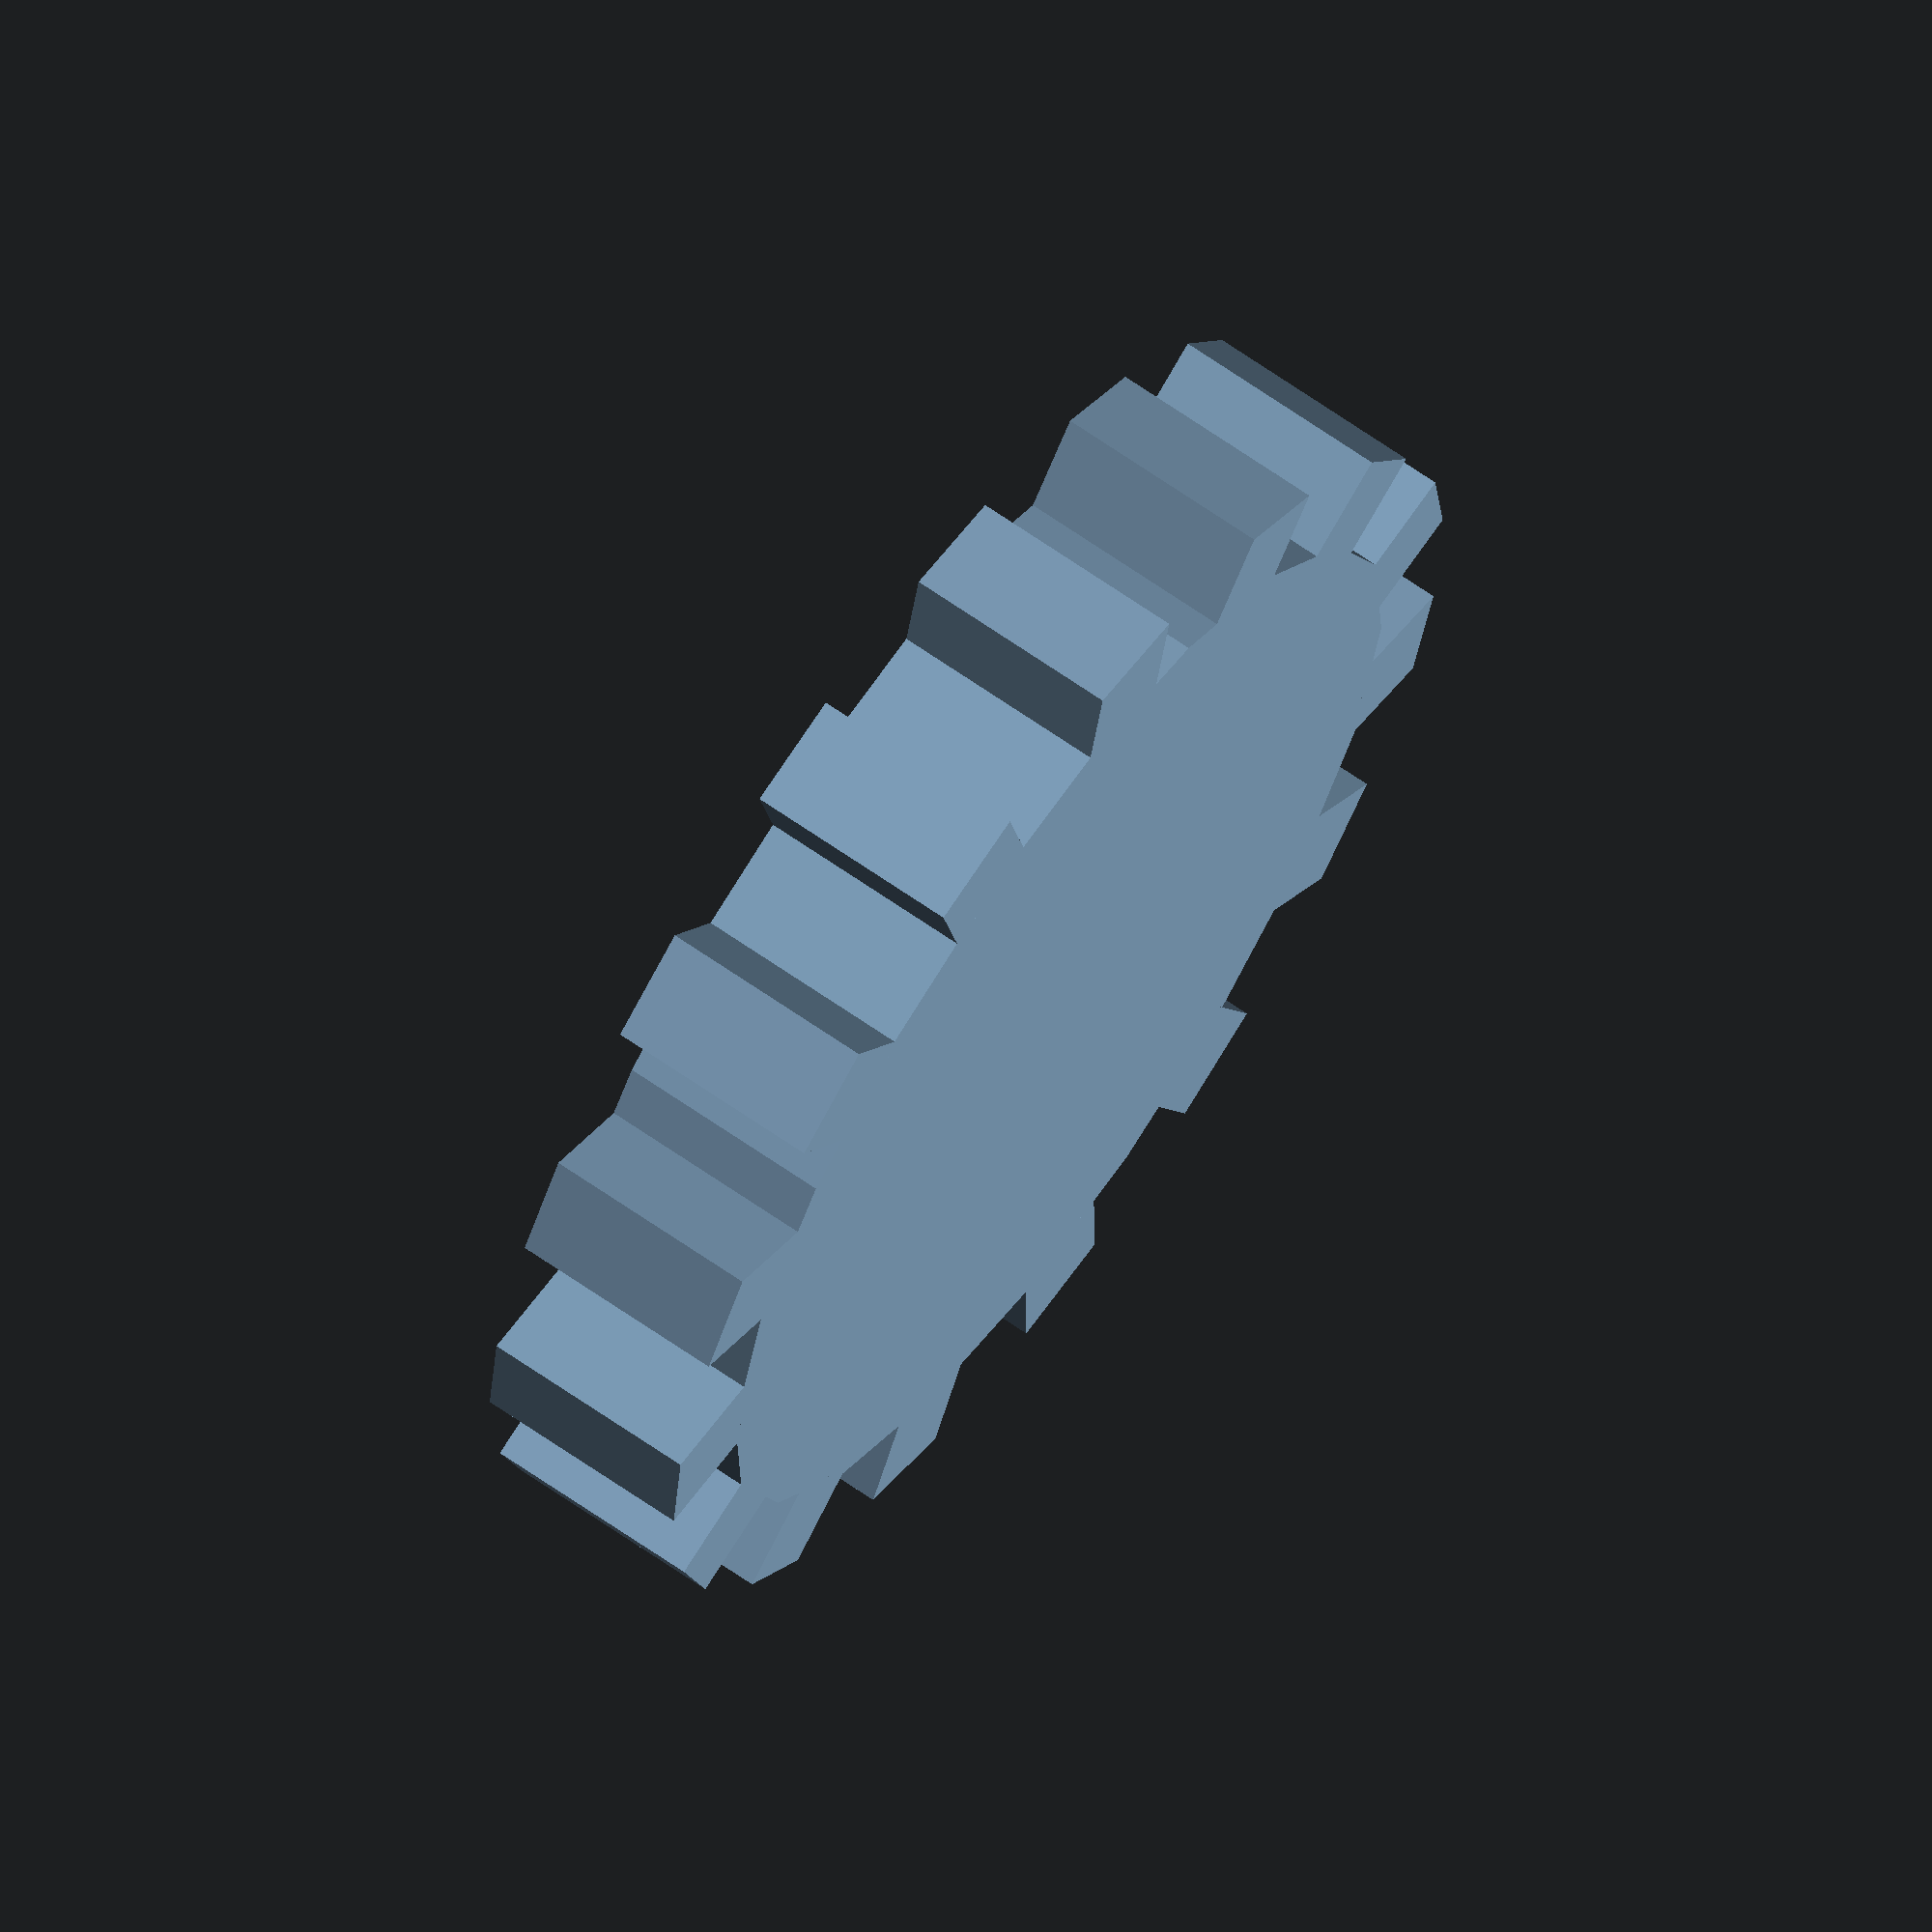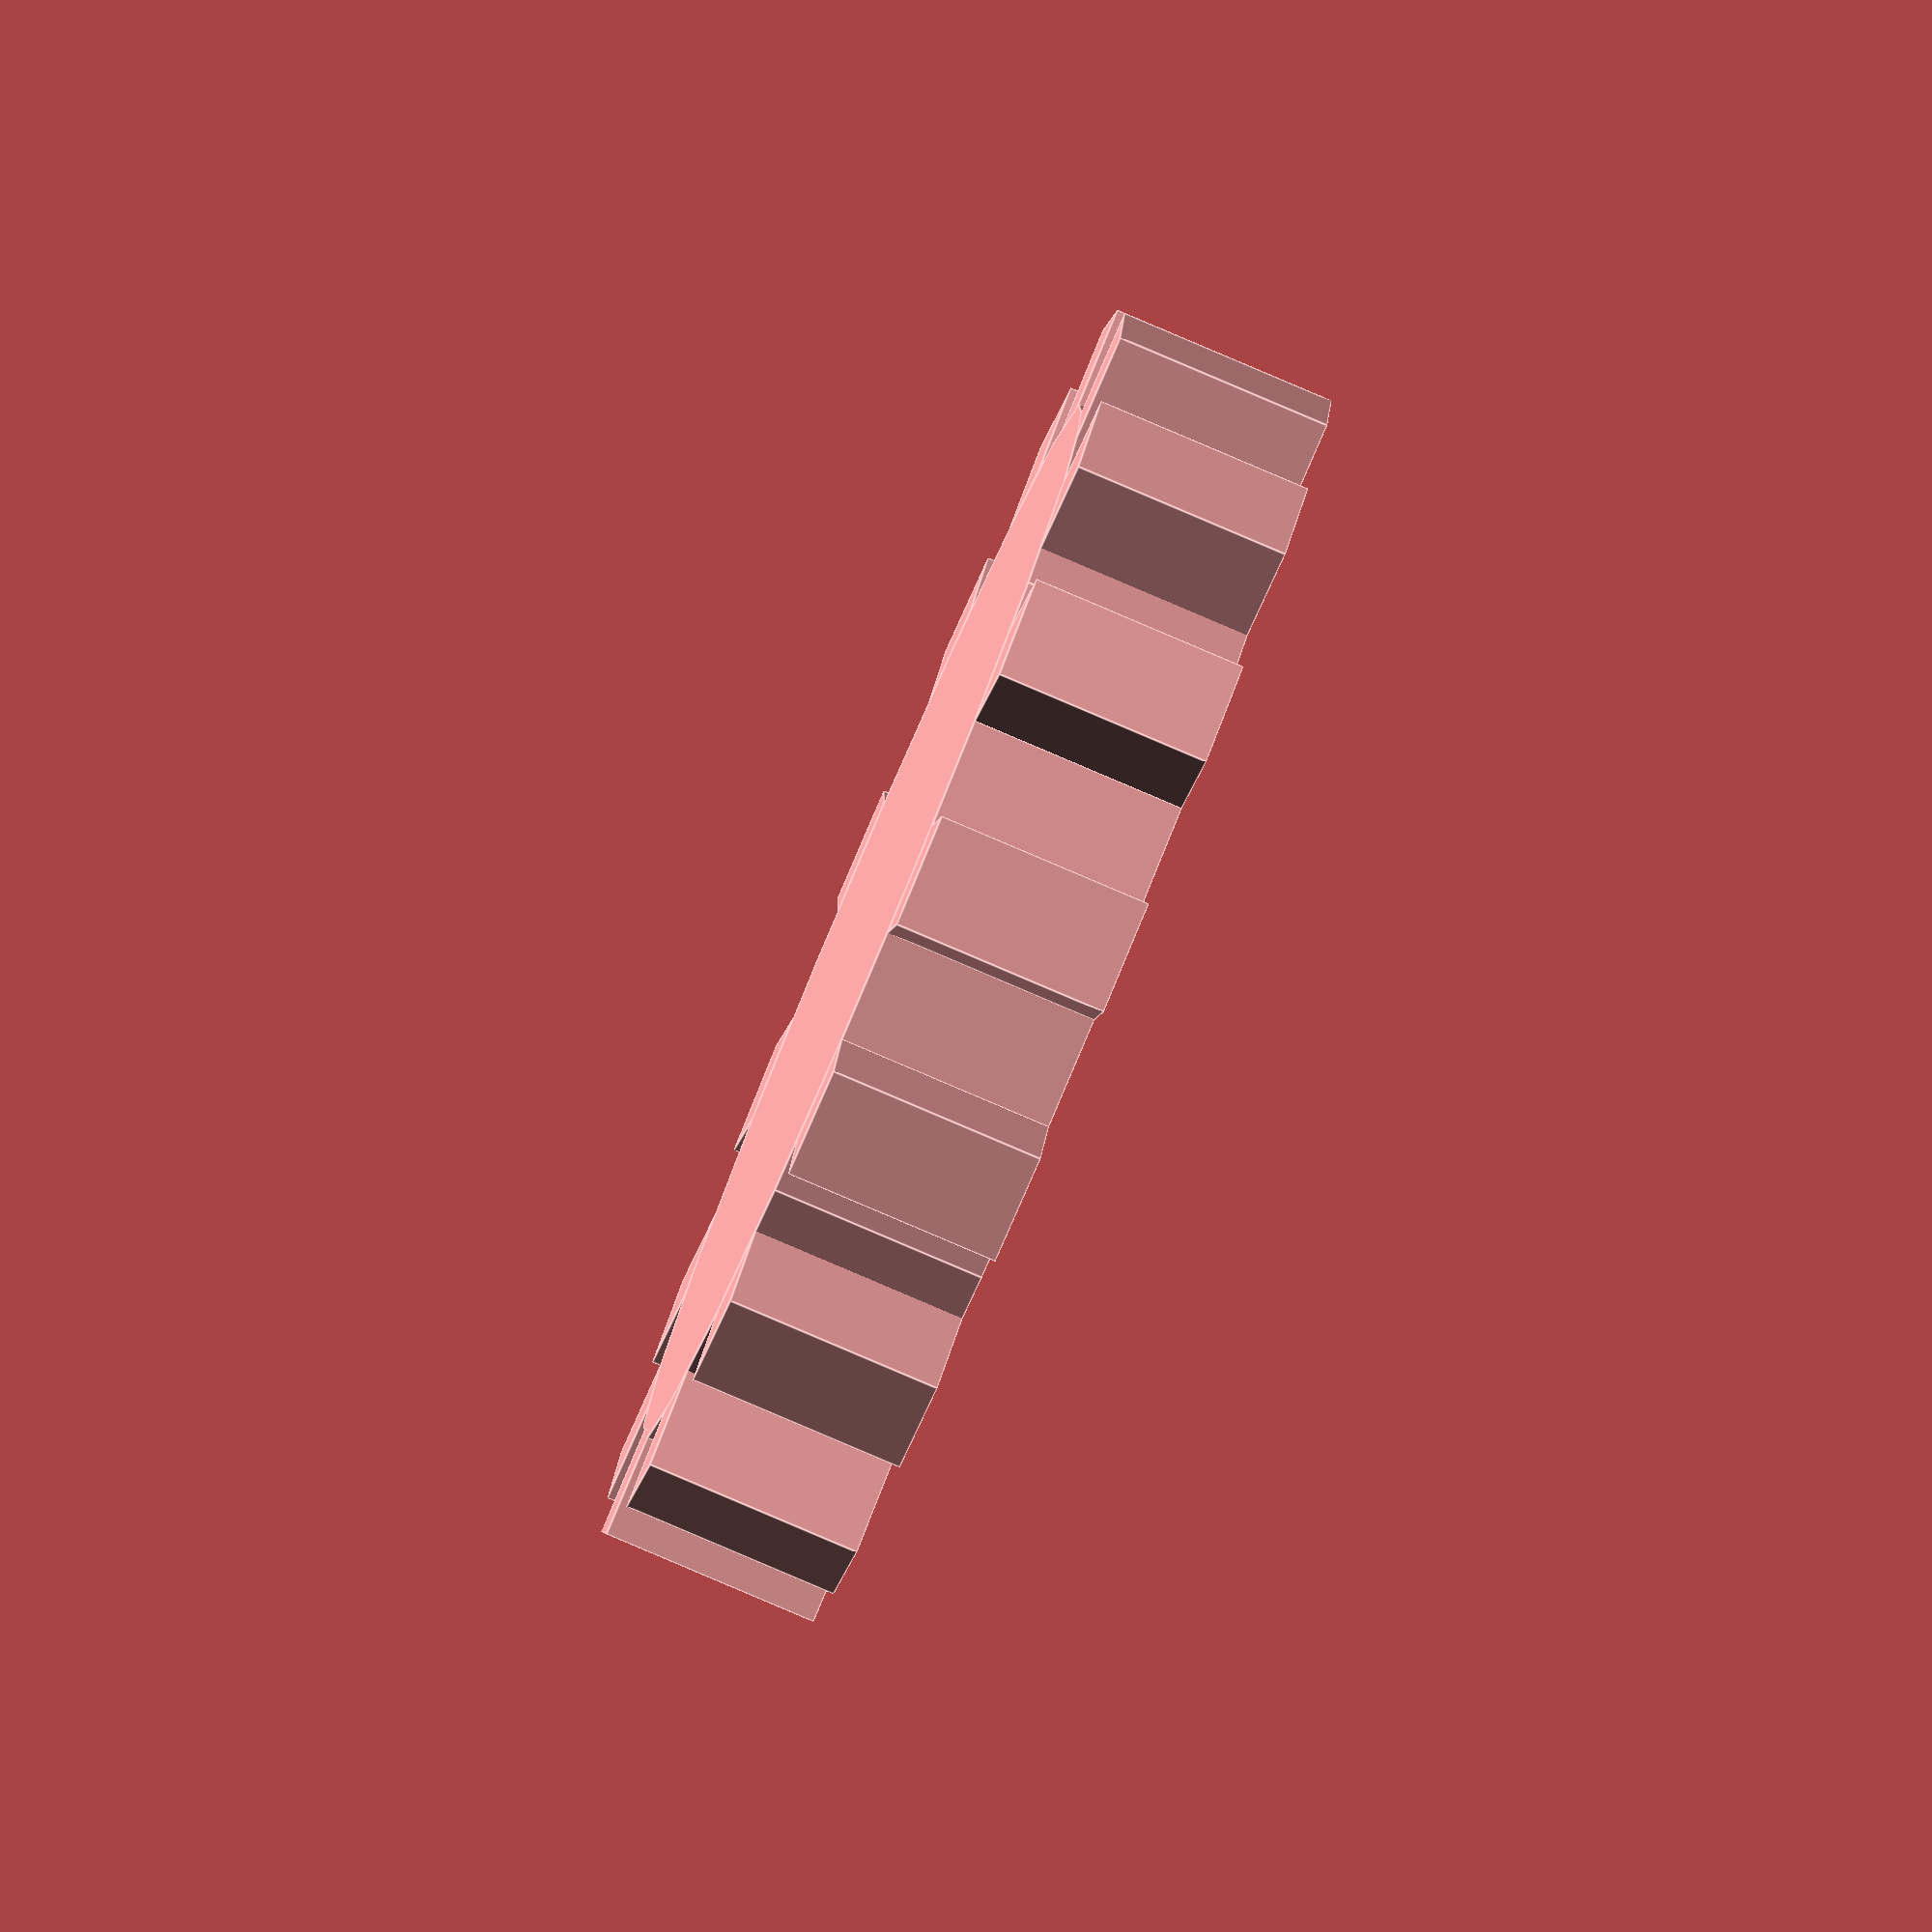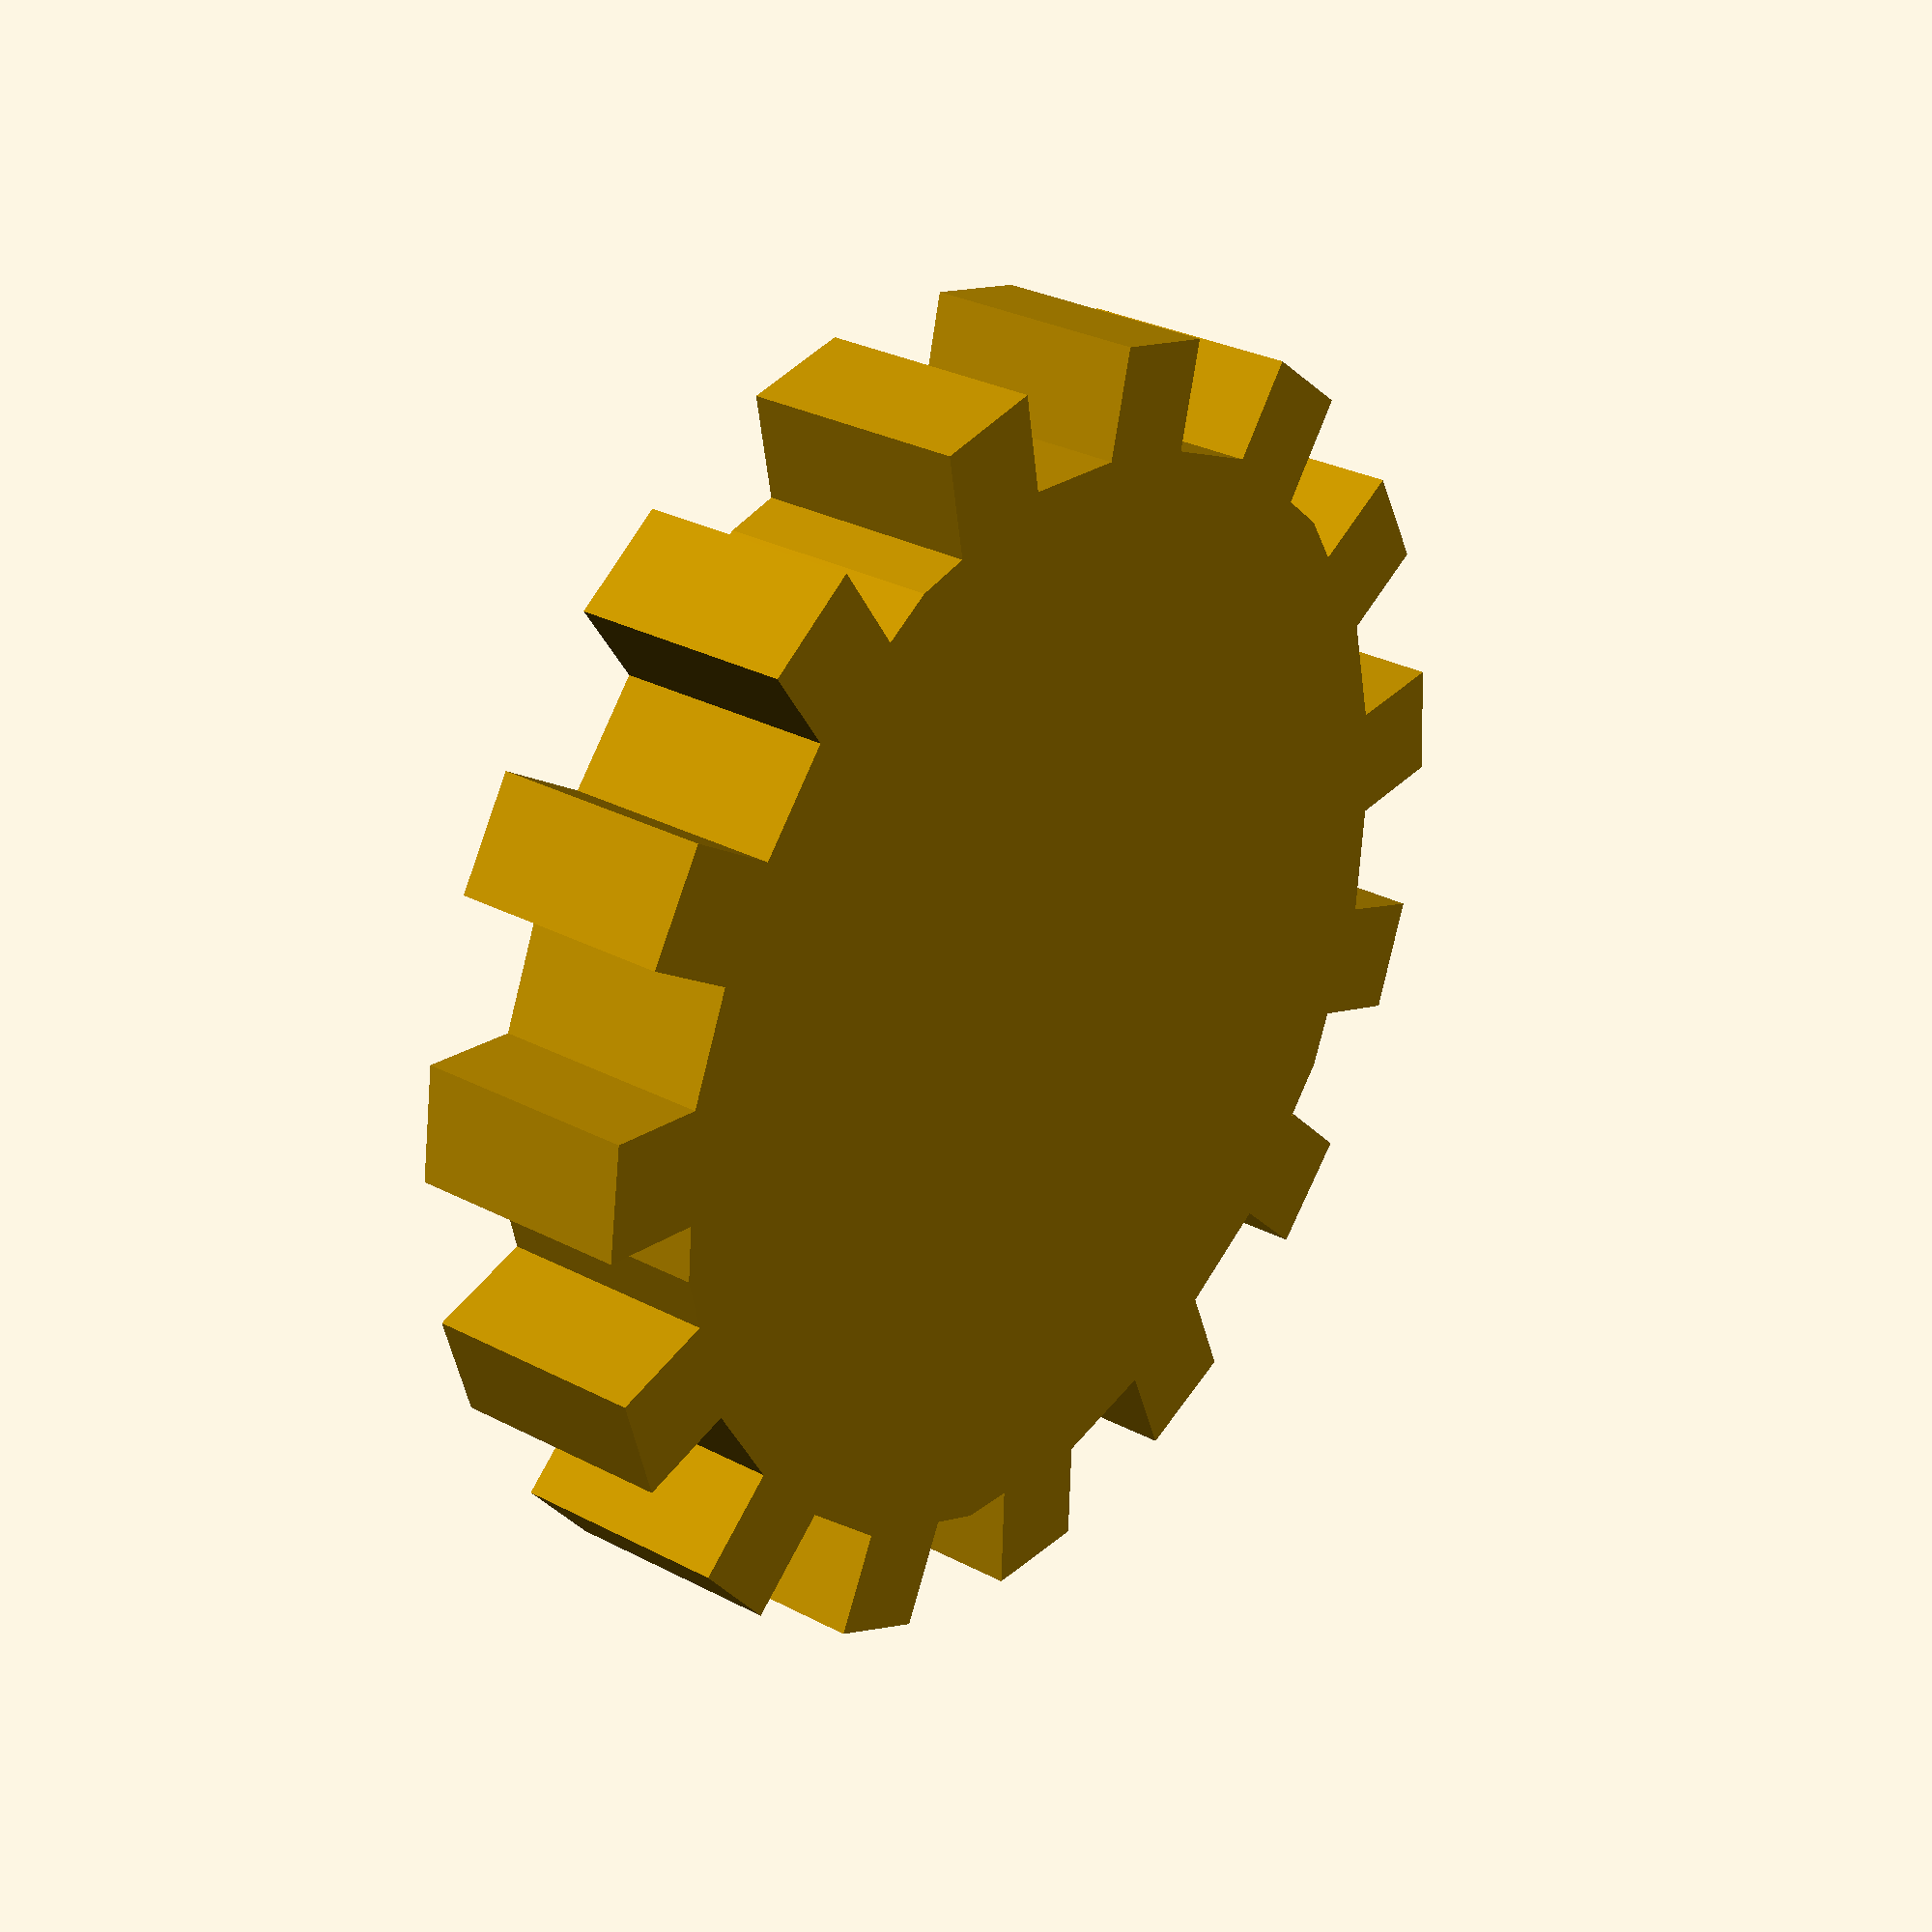
<openscad>
	
	radius = 5;
	numTeeth = 15;
	toothDepth = 1;

	width = 3.141592 * radius / numTeeth;

	cylinder(h = 2, r=radius, $fn=20, center=true);

	for(i= [0 : numTeeth]){
		
		rotate([0,0,(i/numTeeth)*360]){
			
			translate([radius + toothDepth/2 - 0.1 ,0,0]){
		
				cube([toothDepth,width,2],center=true);
			}
		}
	}

</openscad>
<views>
elev=293.7 azim=113.7 roll=305.2 proj=o view=wireframe
elev=82.9 azim=149.5 roll=66.9 proj=o view=edges
elev=330.1 azim=356.3 roll=307.4 proj=p view=solid
</views>
